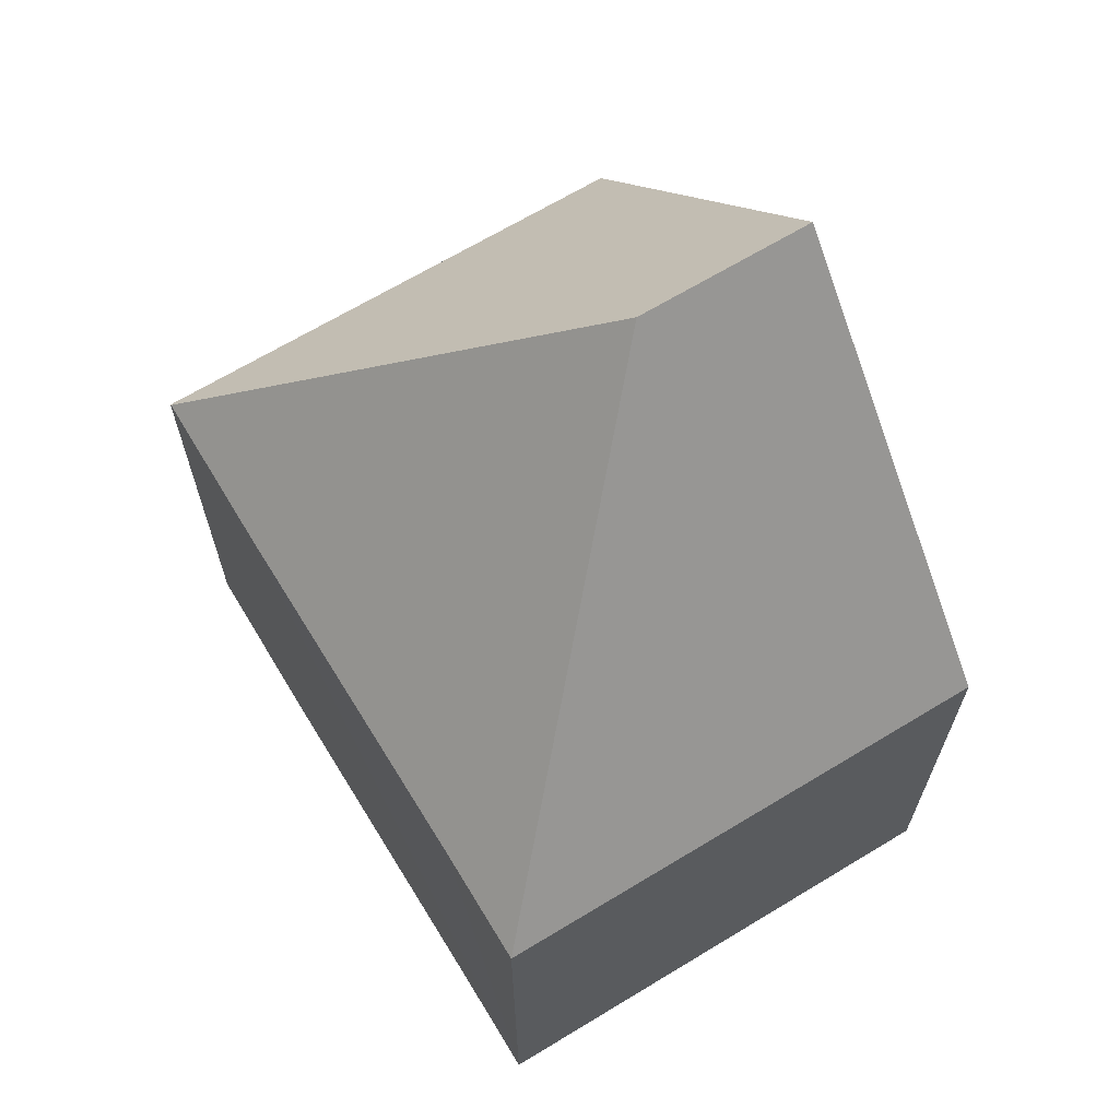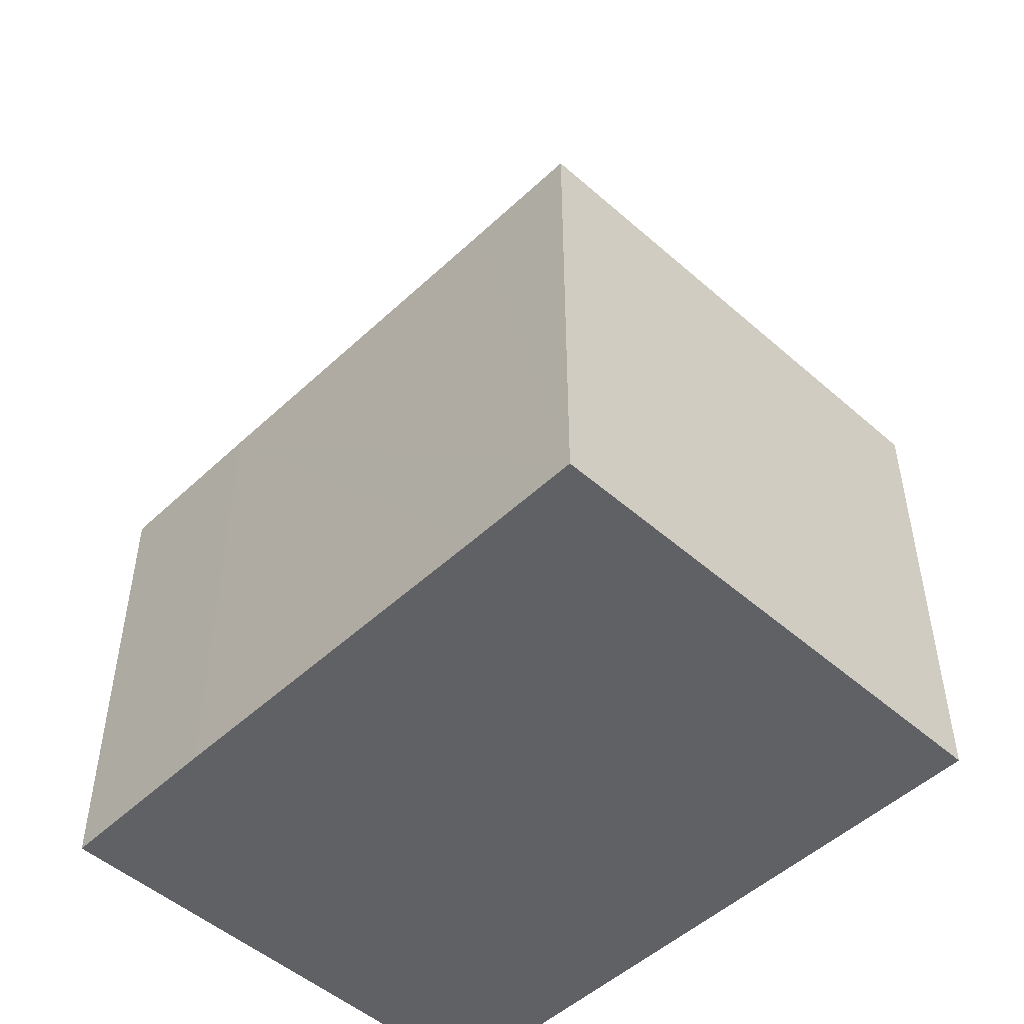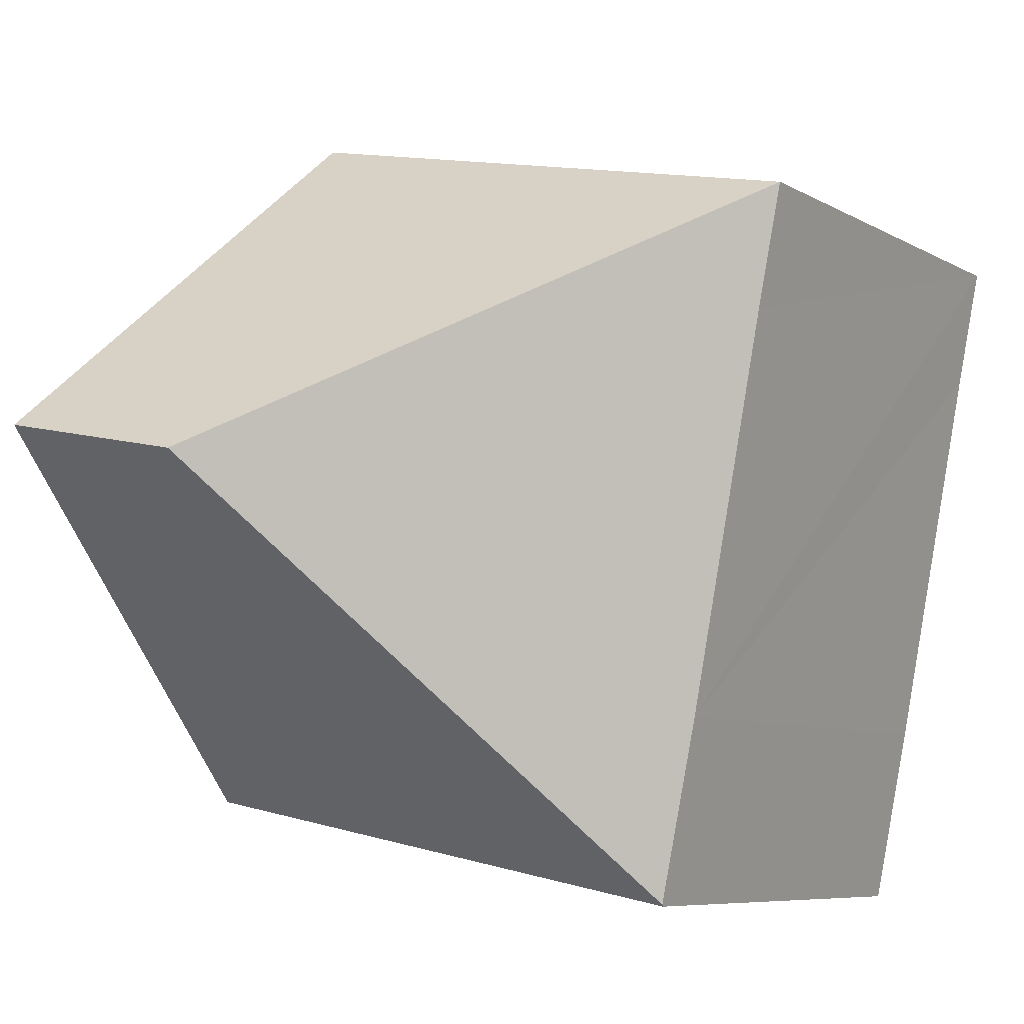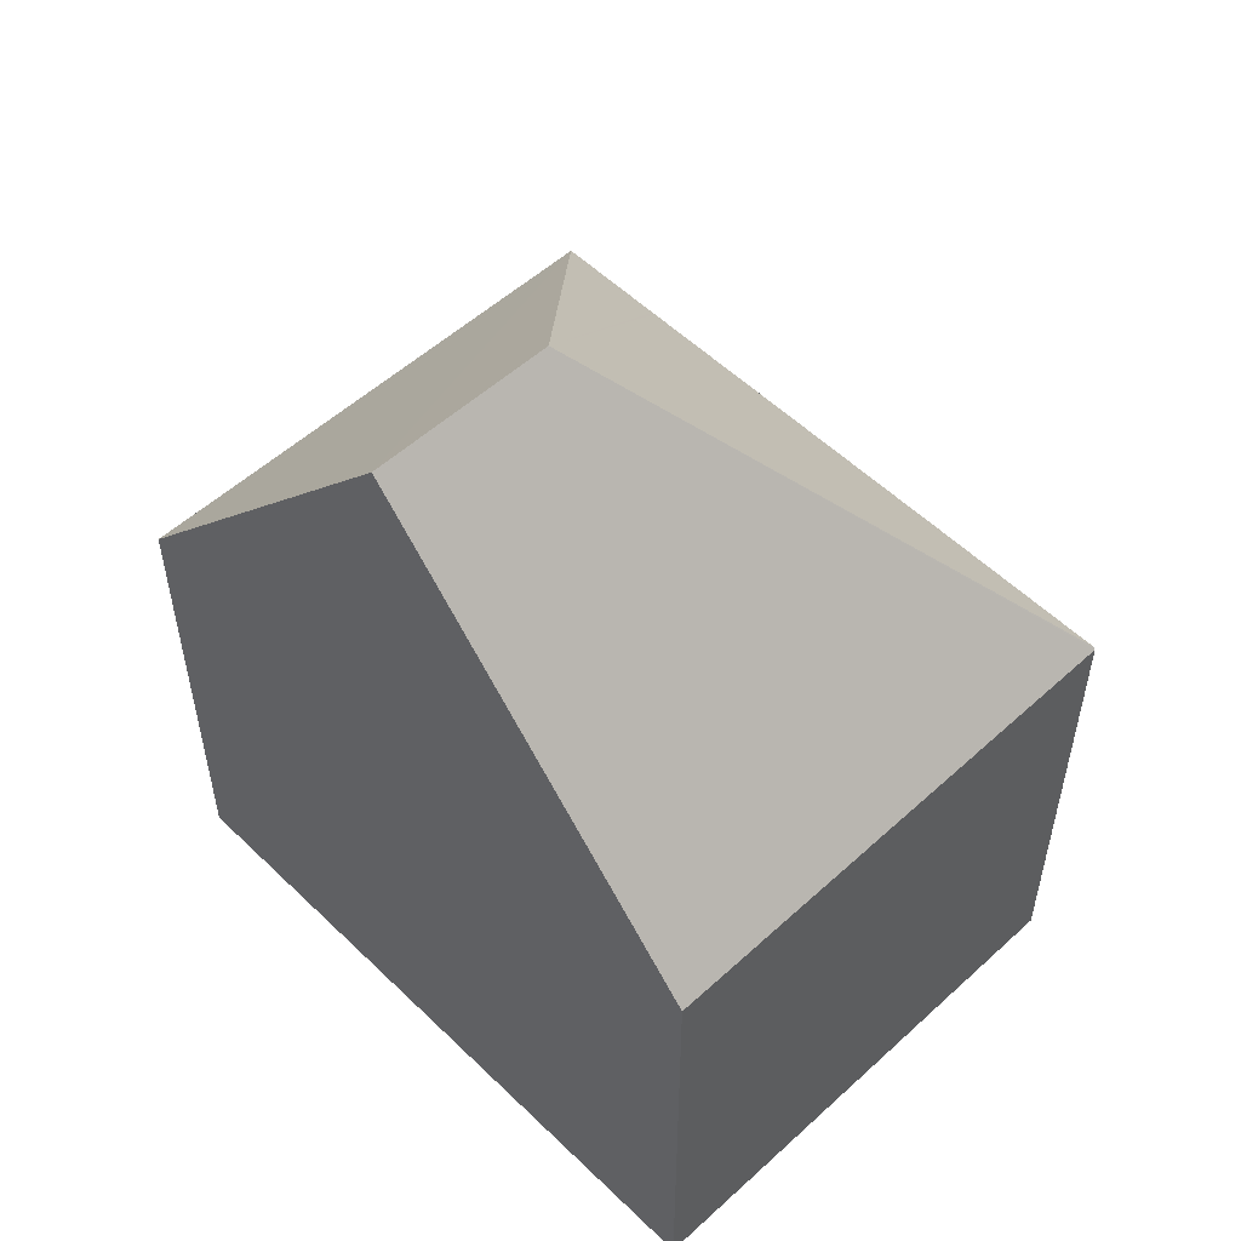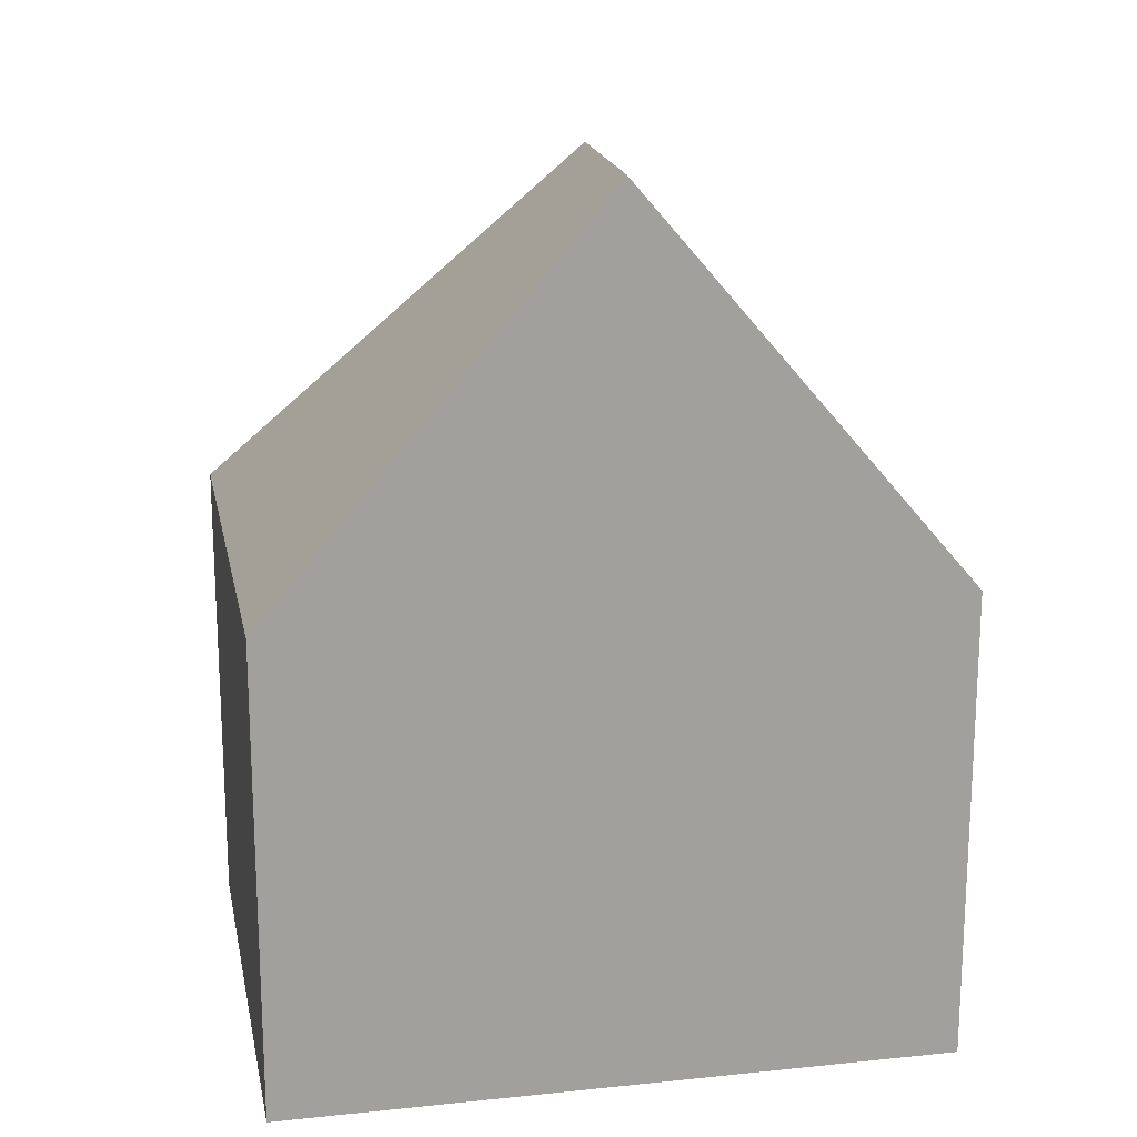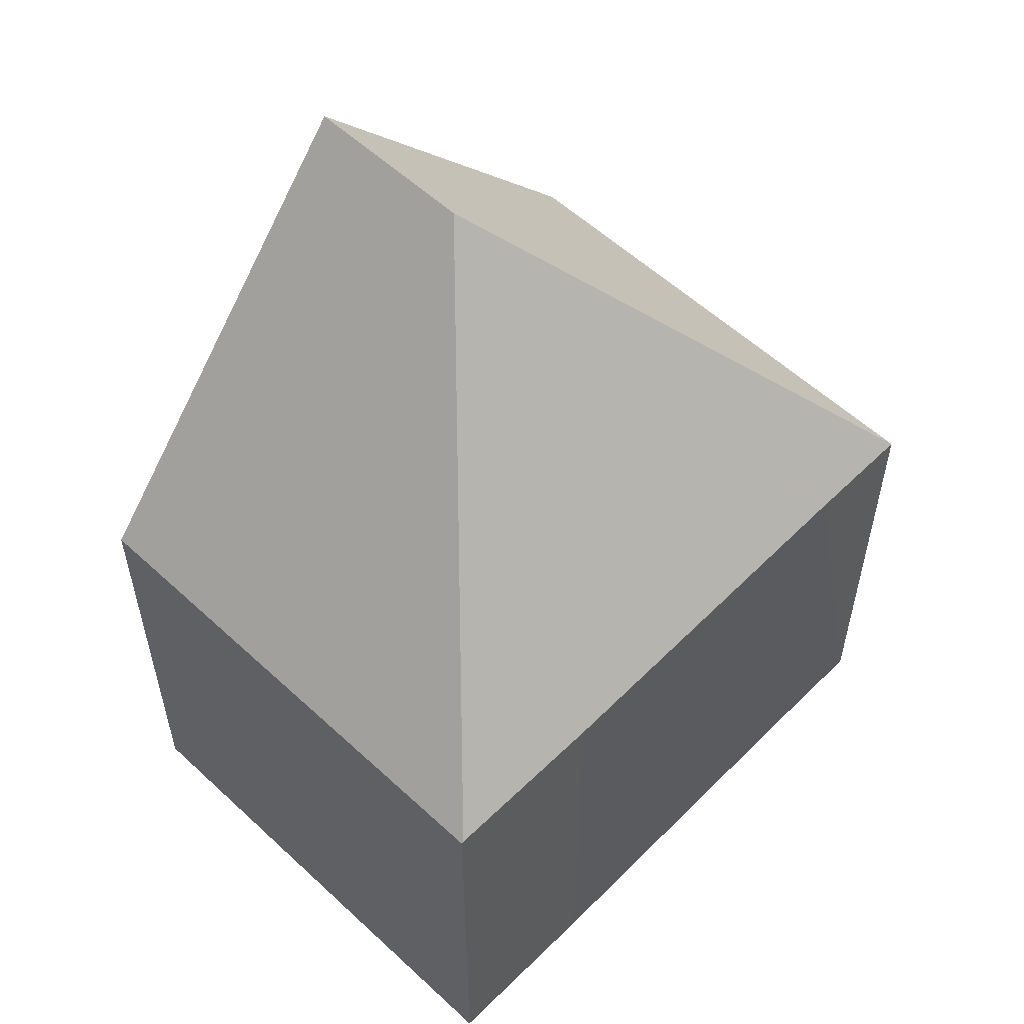
<metadata>
{"format":"obj","ext":"obj","renderer":"f3d","projection":"perspective","resolution":1024,"background":"white","views":[{"elev":67.0,"azim":-42.4,"up":"+Y"},{"elev":-49.9,"azim":-55.1,"up":"+Y"},{"elev":-7.1,"azim":-148.0,"up":"+Z"},{"elev":54.0,"azim":124.9,"up":"+Y"},{"elev":18.5,"azim":67.9,"up":"+Y"},{"elev":56.3,"azim":-146.9,"up":"+Y"}]}
</metadata>
<code>
v  1.953 7.361 -10.1
v  1.431 7.332 -7.494
v  6.026 13.36 -4.077
v  0.348 7.339 -1.774
v  0.339 7.339 -1.728
v  0 7.327 4.486e-16
v  8.749 13.36 -3.542
v  7.783 7.321 1.529
v  1.959 7.328 -10.13
v  9.716 7.308 -8.624
v  0 0 0
v  0.339 1.058e-16 -1.728
v  0.348 1.086e-16 -1.774
v  1.431 4.589e-16 -7.494
v  1.959 6.203e-16 -10.13
v  1.953 6.186e-16 -10.1
v  7.783 -9.362e-17 1.529
v  9.716 5.281e-16 -8.624
v  8.749 2.169e-16 -3.542
g defaultobject
f 1 2 3
f 4 3 2
f 5 3 4
f 6 3 5
f 7 6 8
f 6 7 3
f 9 7 10
f 7 9 3
f 3 9 1
f 5 11 6
f 11 5 4
f 11 4 2
f 11 2 12
f 12 2 13
f 13 2 14
f 9 2 1
f 2 9 15
f 2 15 14
f 14 15 16
f 11 8 6
f 8 11 17
f 8 10 7
f 10 8 17
f 10 17 18
f 18 17 19
f 10 15 9
f 15 10 18
f 19 15 18
f 15 19 17
f 15 17 13
f 13 17 12
f 12 17 11
f 15 13 14

</code>
